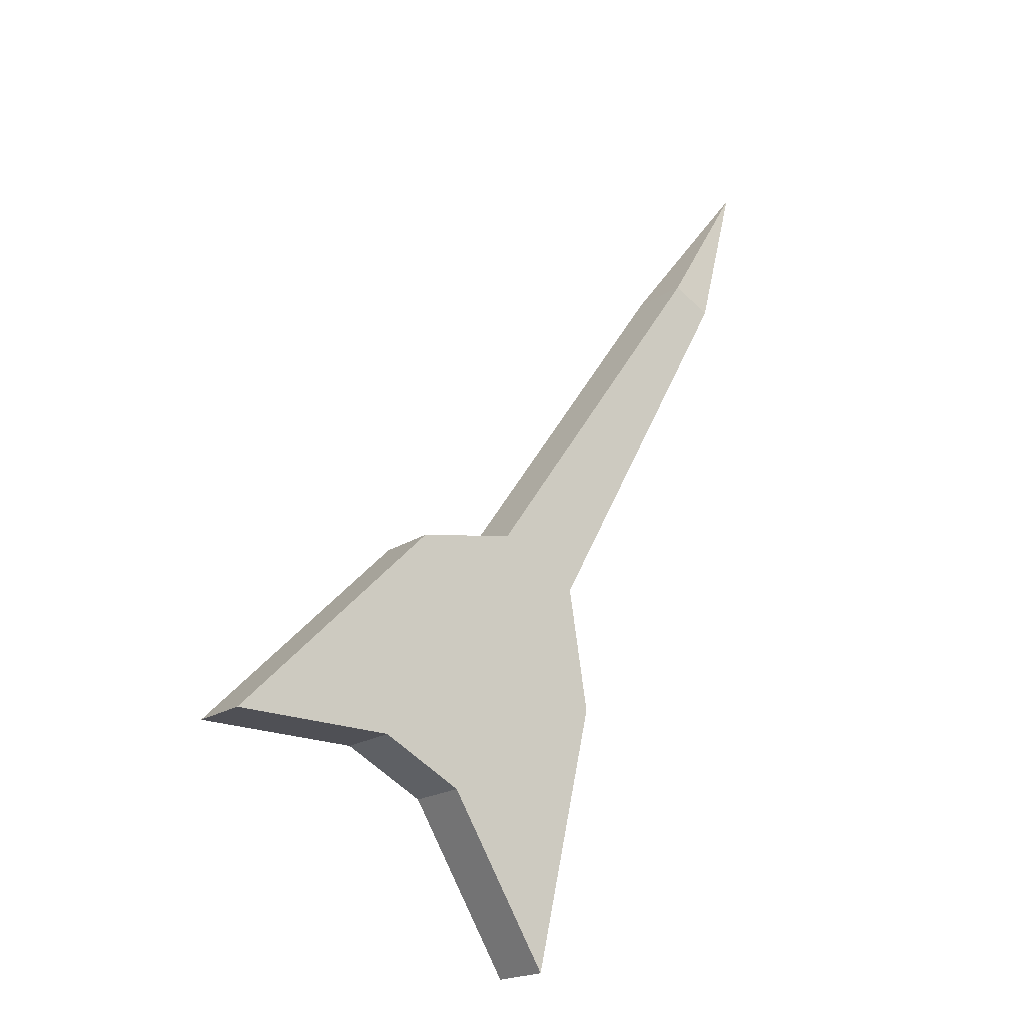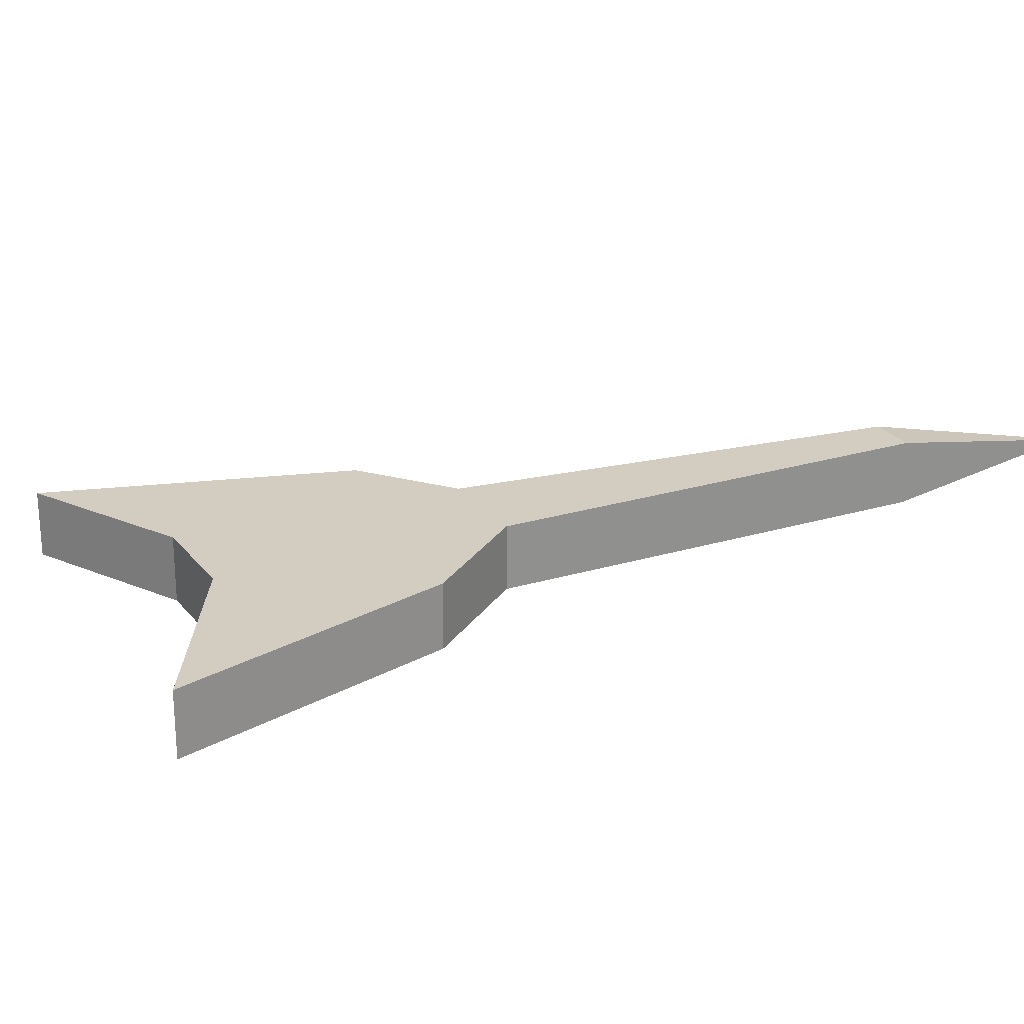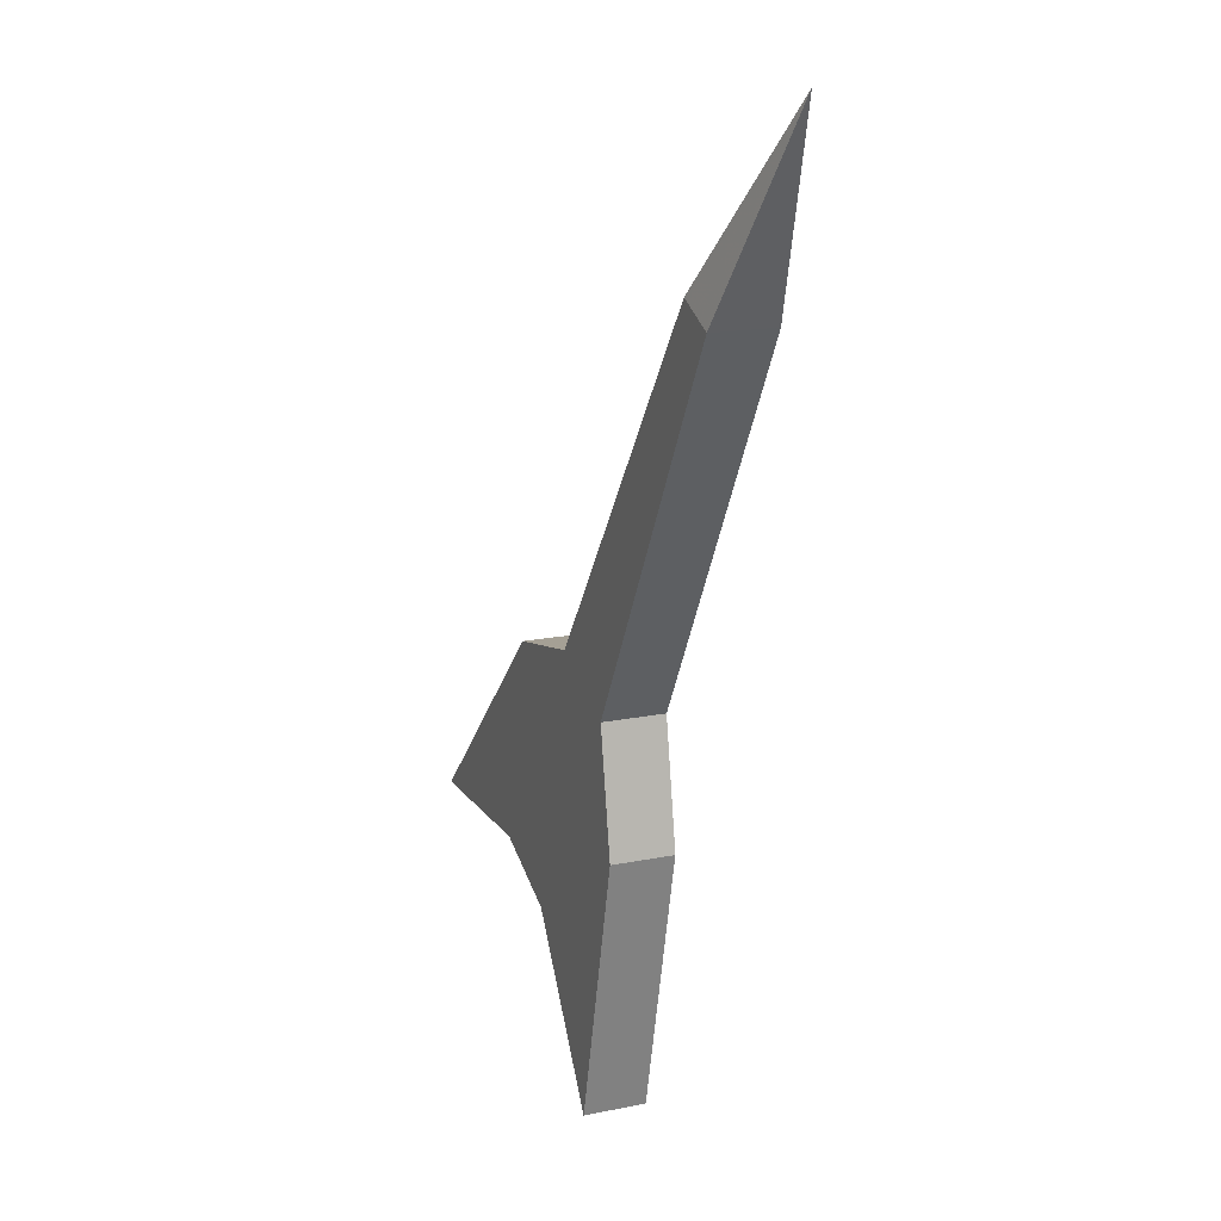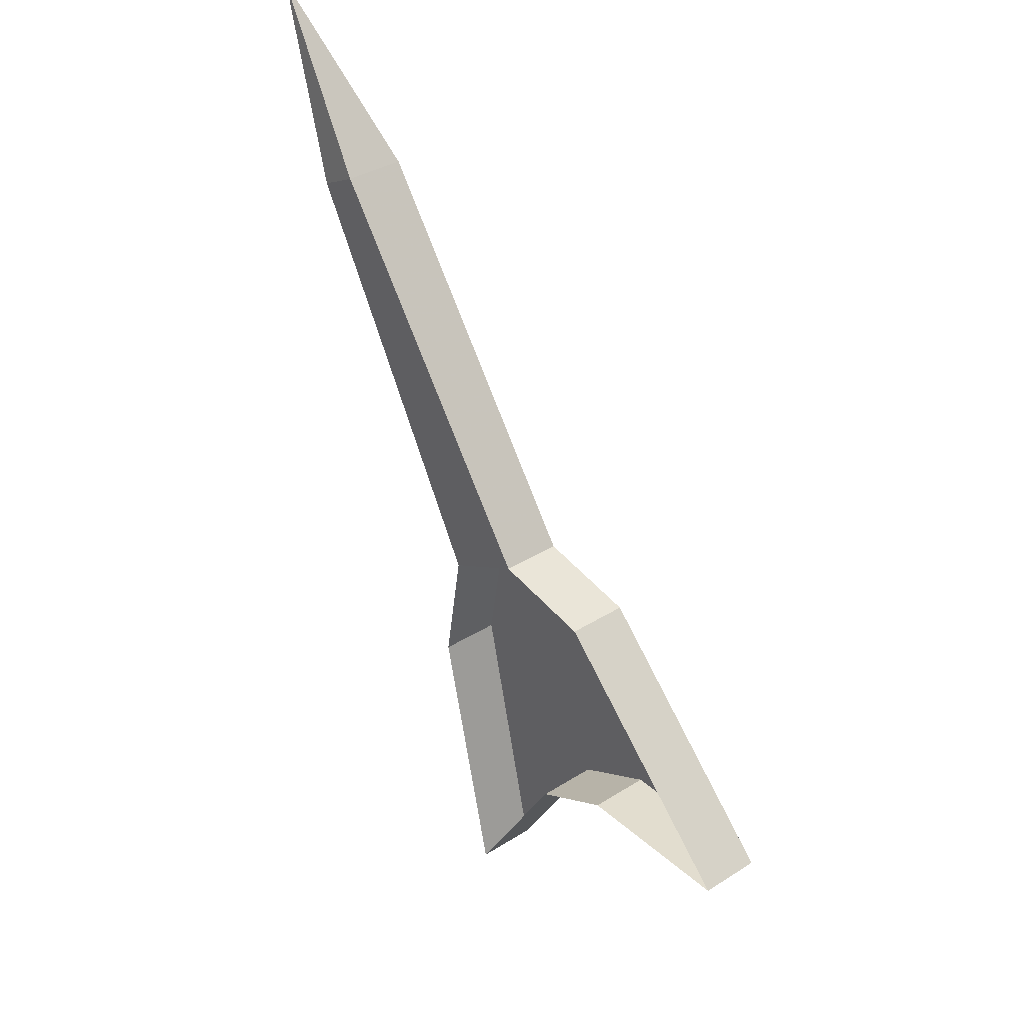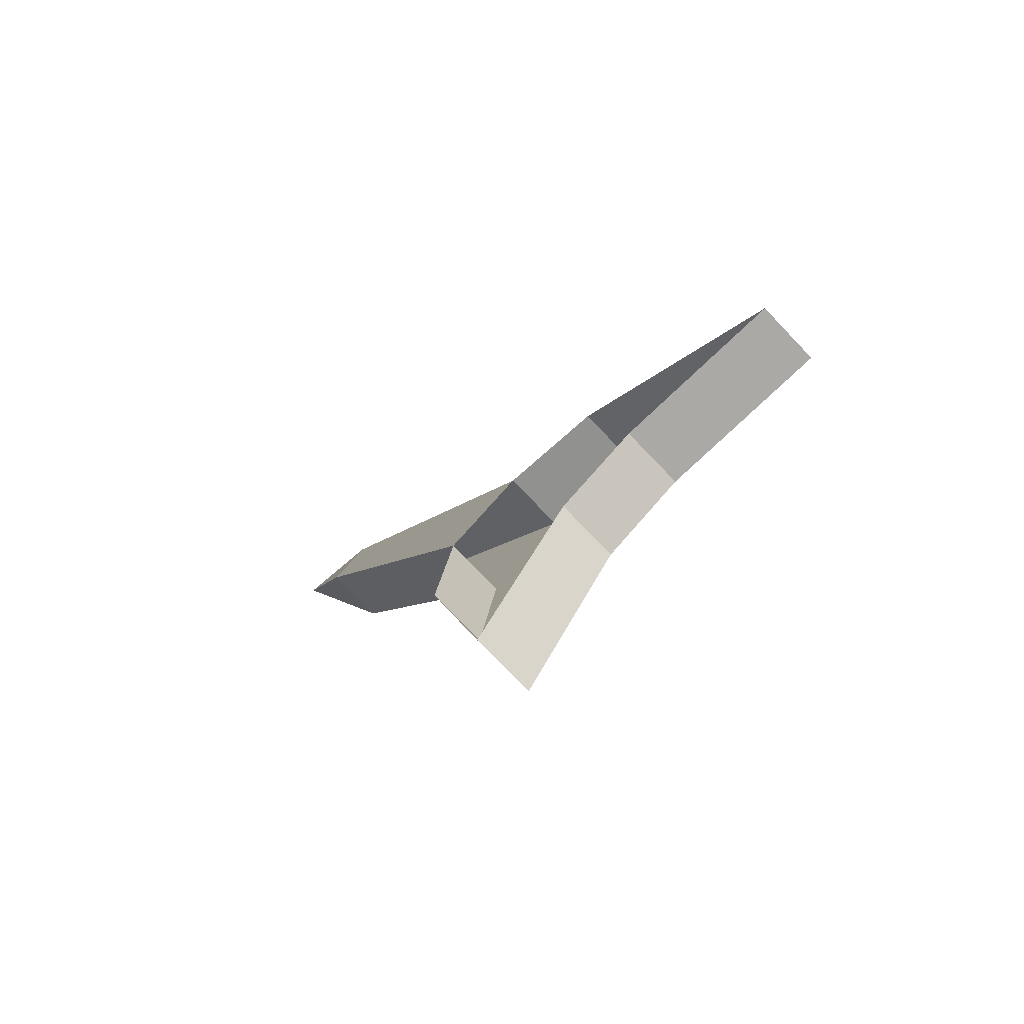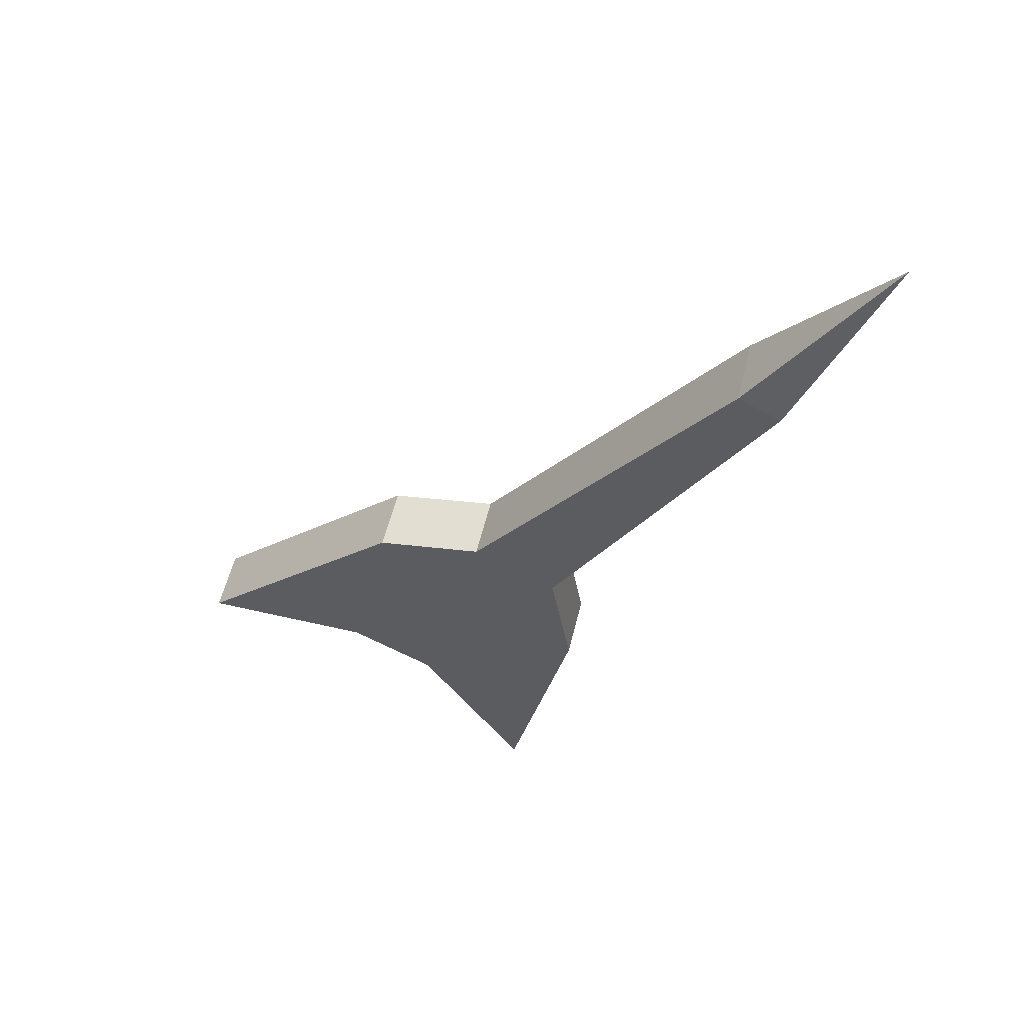
<metadata>
{"format":"obj","ext":"obj","renderer":"f3d","projection":"perspective","resolution":1024,"background":"white","views":[{"elev":-19.4,"azim":141.1,"up":"+Z"},{"elev":24.8,"azim":-145.2,"up":"+Y"},{"elev":16.3,"azim":-112.9,"up":"+Z"},{"elev":34.8,"azim":49.7,"up":"+Z"},{"elev":-75.3,"azim":43.7,"up":"+Z"},{"elev":56.7,"azim":-166.3,"up":"+Z"}]}
</metadata>
<code>
v -0.1094 0.007812 0.1172
v -0.07812 0 0.04688
v -0.07812 0.02344 0.04688
v -0.0625 0.02344 0.05469
v -0.0625 0 0.05469
v 0 0 -0.09375
v 0 0.02344 -0.09375
v 0.03125 0.02344 -0.07812
v 0.03125 0 -0.07812
v 0.08594 0.02344 -0.1641
v 0.1484 0.02344 -0.1641
v 0.07031 0.02344 -0.08594
v 0.05469 0.02344 -0.1797
v 0.08594 0 -0.1641
v 0.1484 0 -0.1641
v 0.07031 0 -0.08594
v -0.007812 0.02344 -0.1406
v 0.01562 0.02344 -0.2422
v 0.01562 0 -0.2422
v 0.05469 0 -0.1797
v -0.007812 0 -0.1406
f 1 2 3
f 1 3 4
f 1 4 5
f 1 5 2
f 2 5 6
f 2 6 3
f 3 6 7
f 3 7 8
f 3 8 4
f 4 8 9
f 4 9 5
f 5 9 6
f 10 11 12
f 10 12 8
f 10 8 13
f 10 13 14
f 10 14 11
f 11 14 15
f 11 15 16
f 11 16 12
f 12 16 8
f 8 16 9
f 7 17 18
f 7 18 13
f 7 13 8
f 13 18 19
f 13 19 20
f 13 20 14
f 19 18 17
f 19 17 21
f 21 17 6
f 6 17 7

</code>
